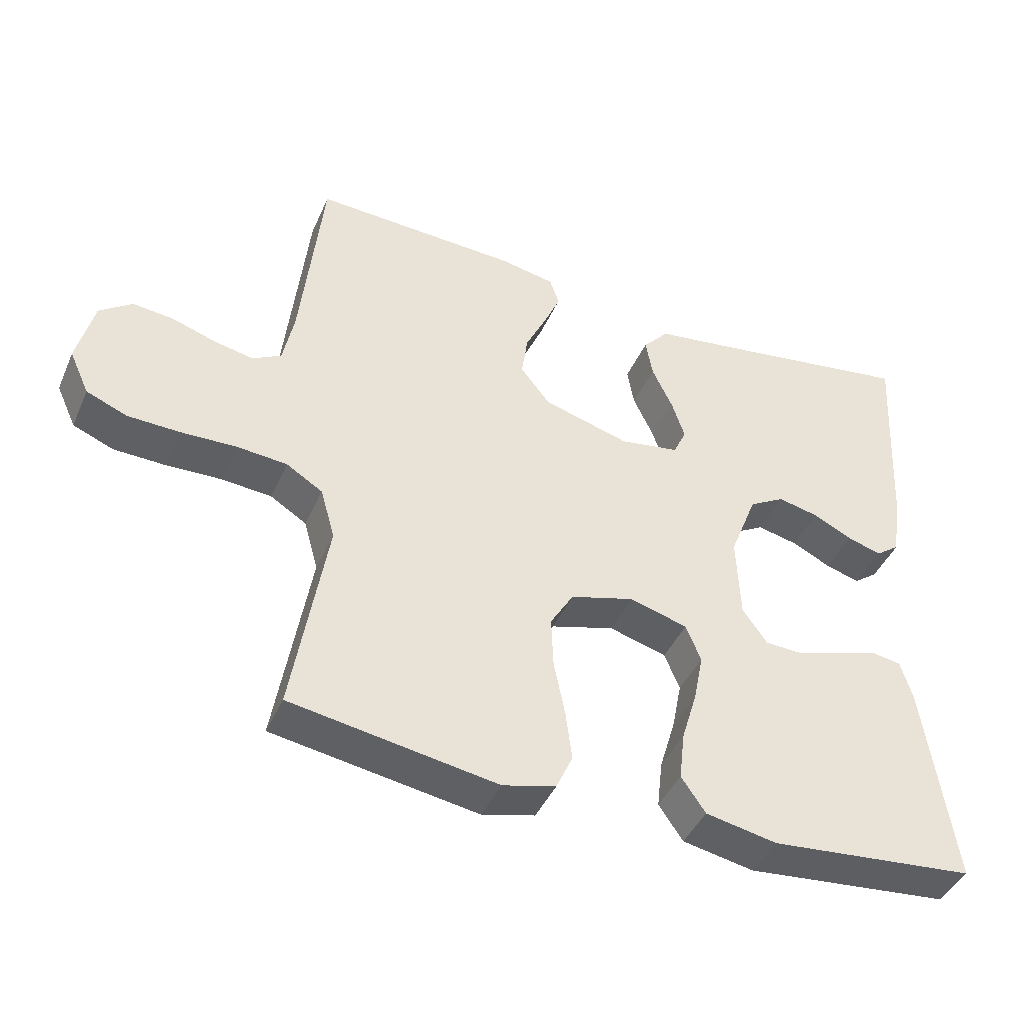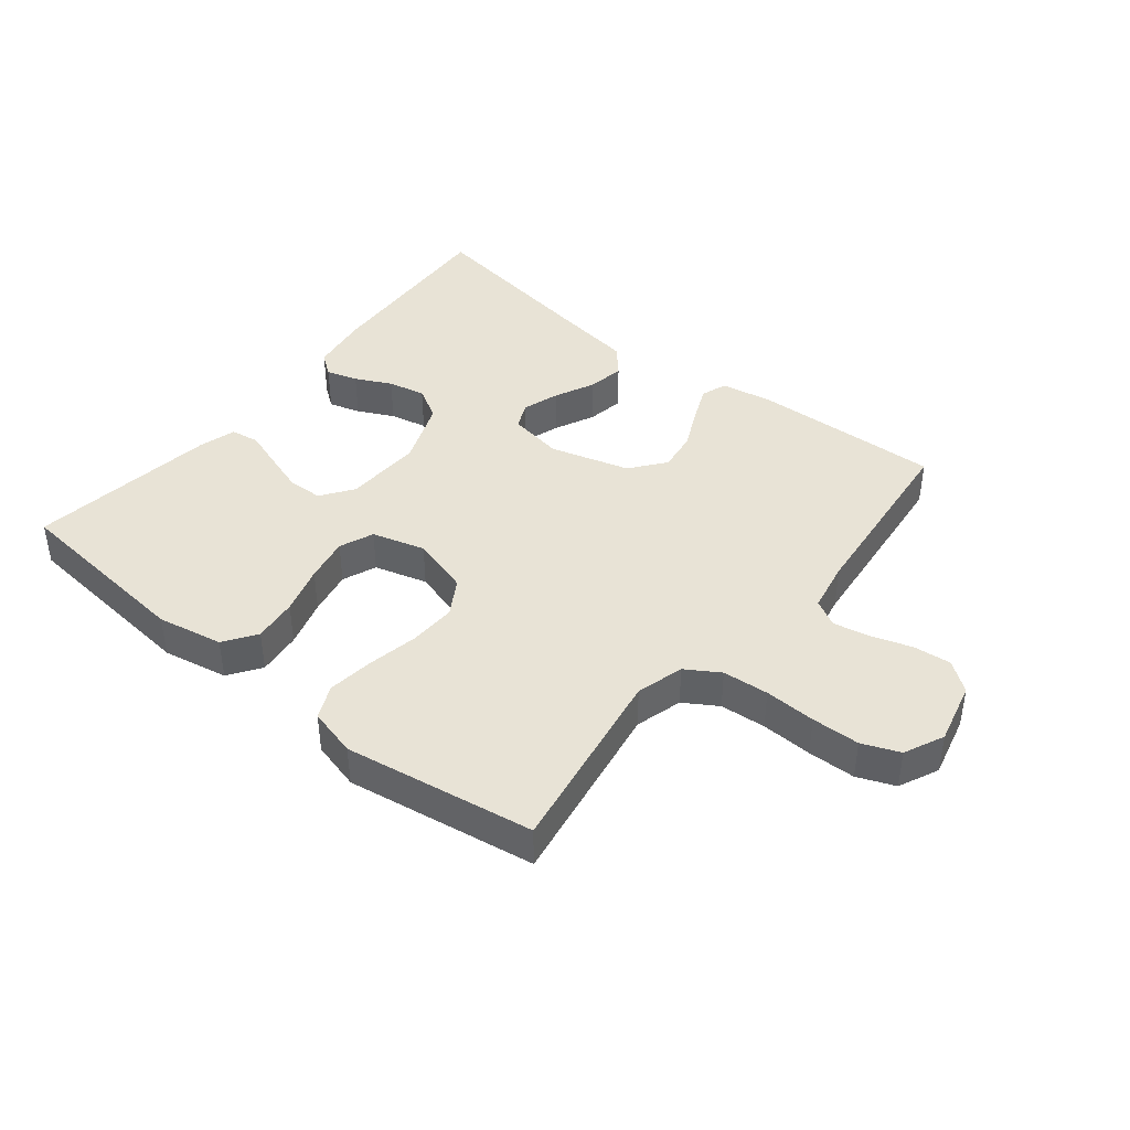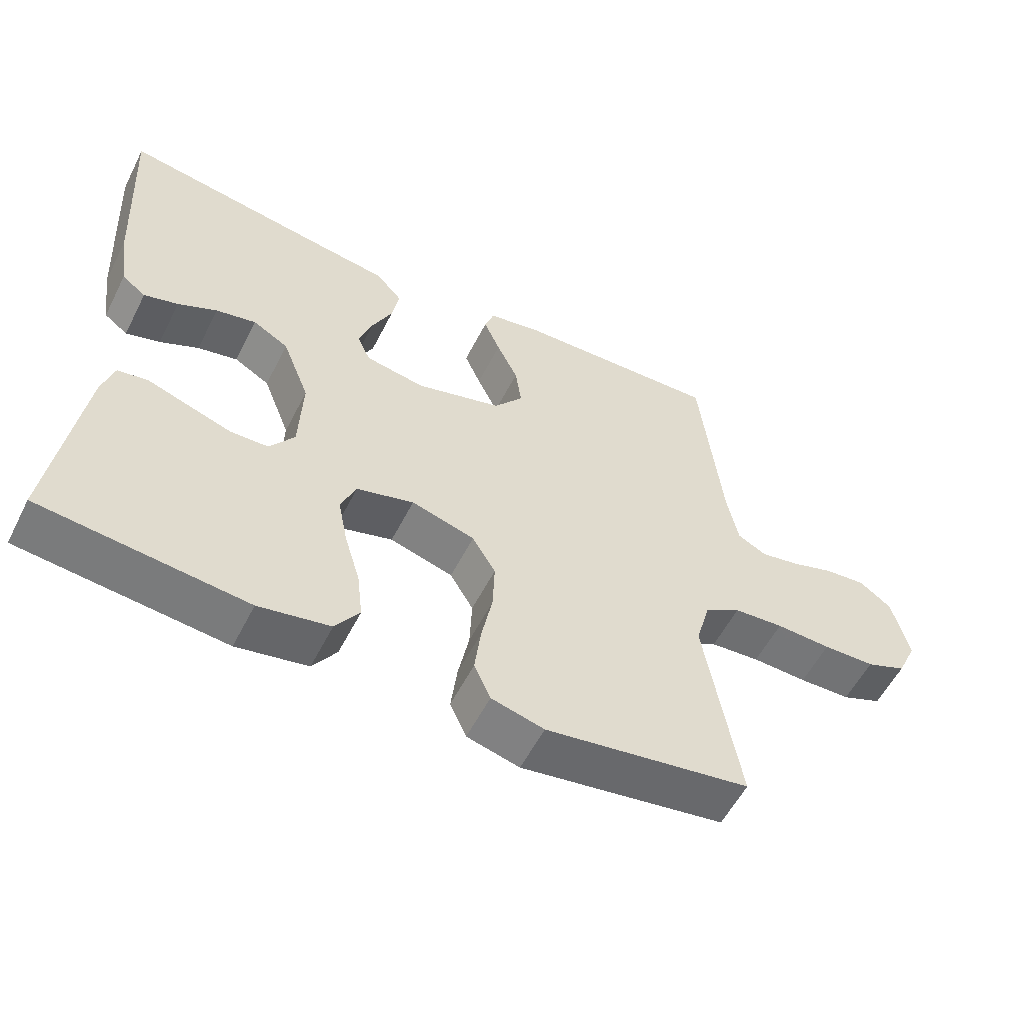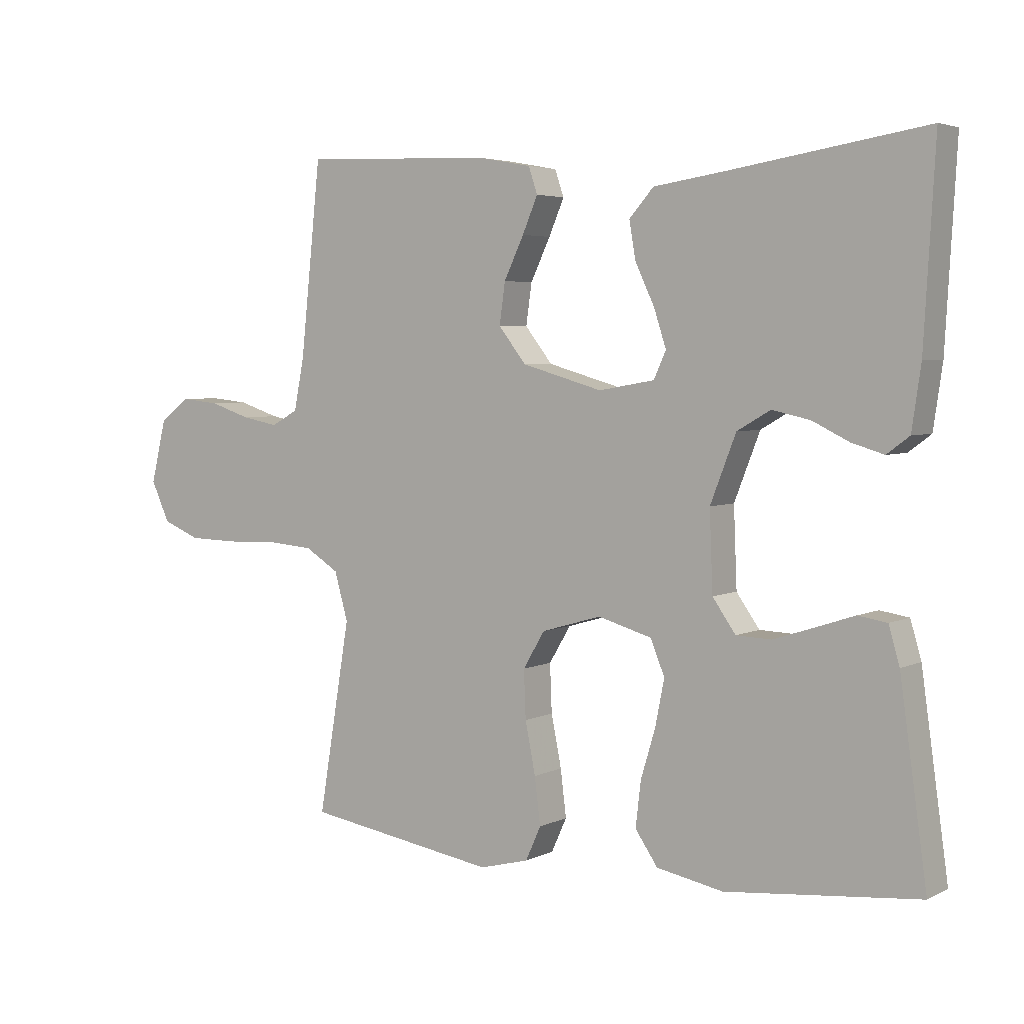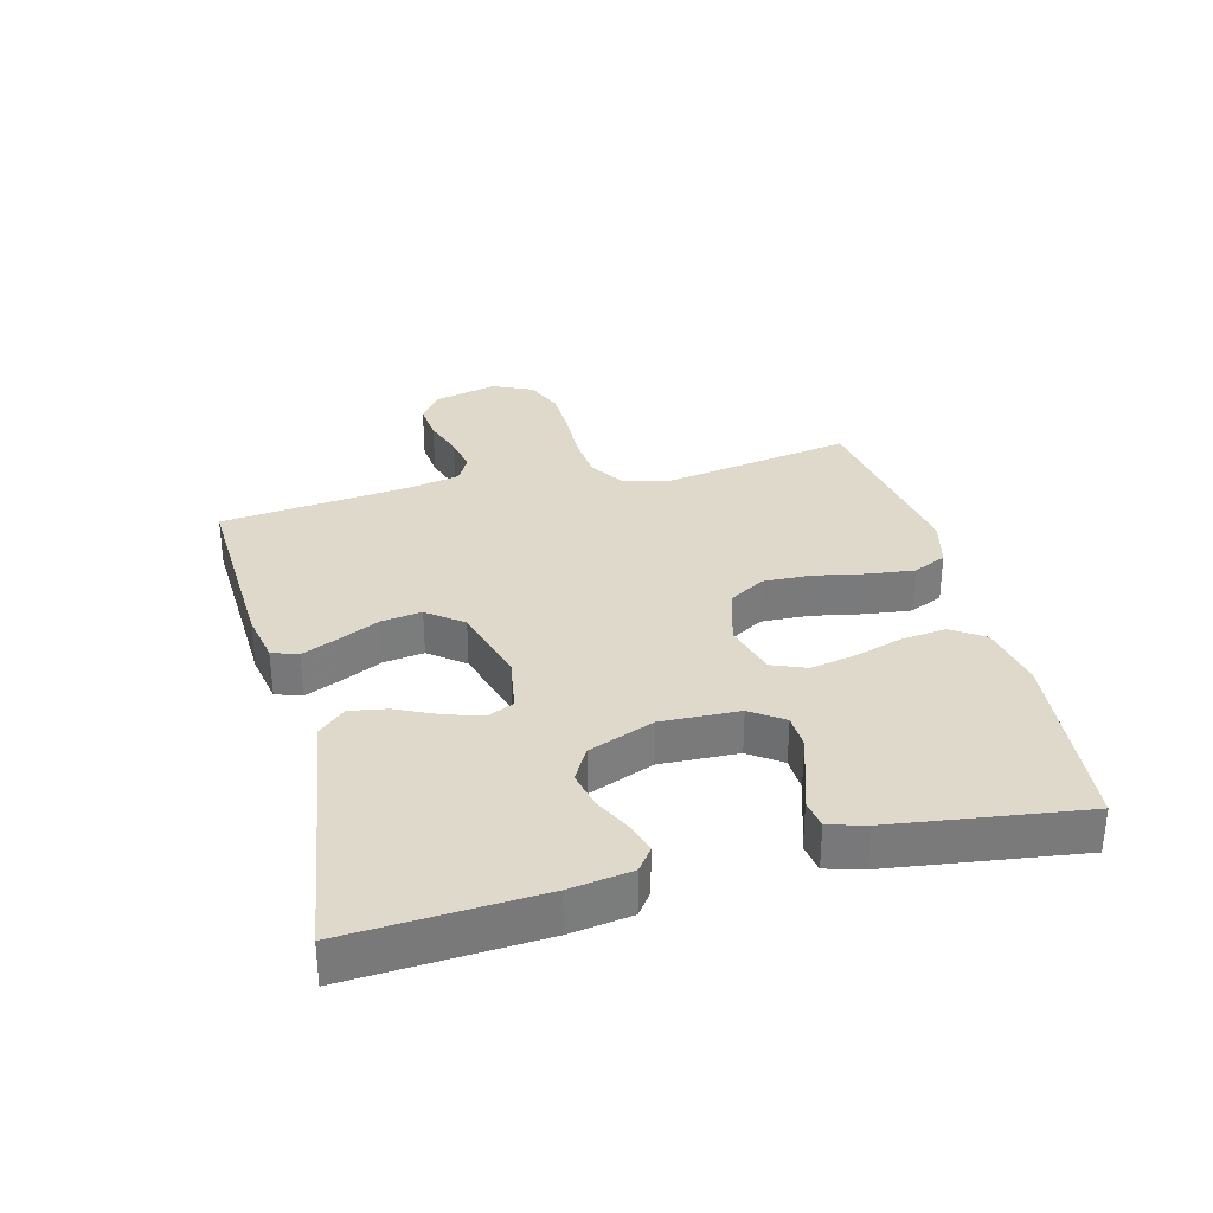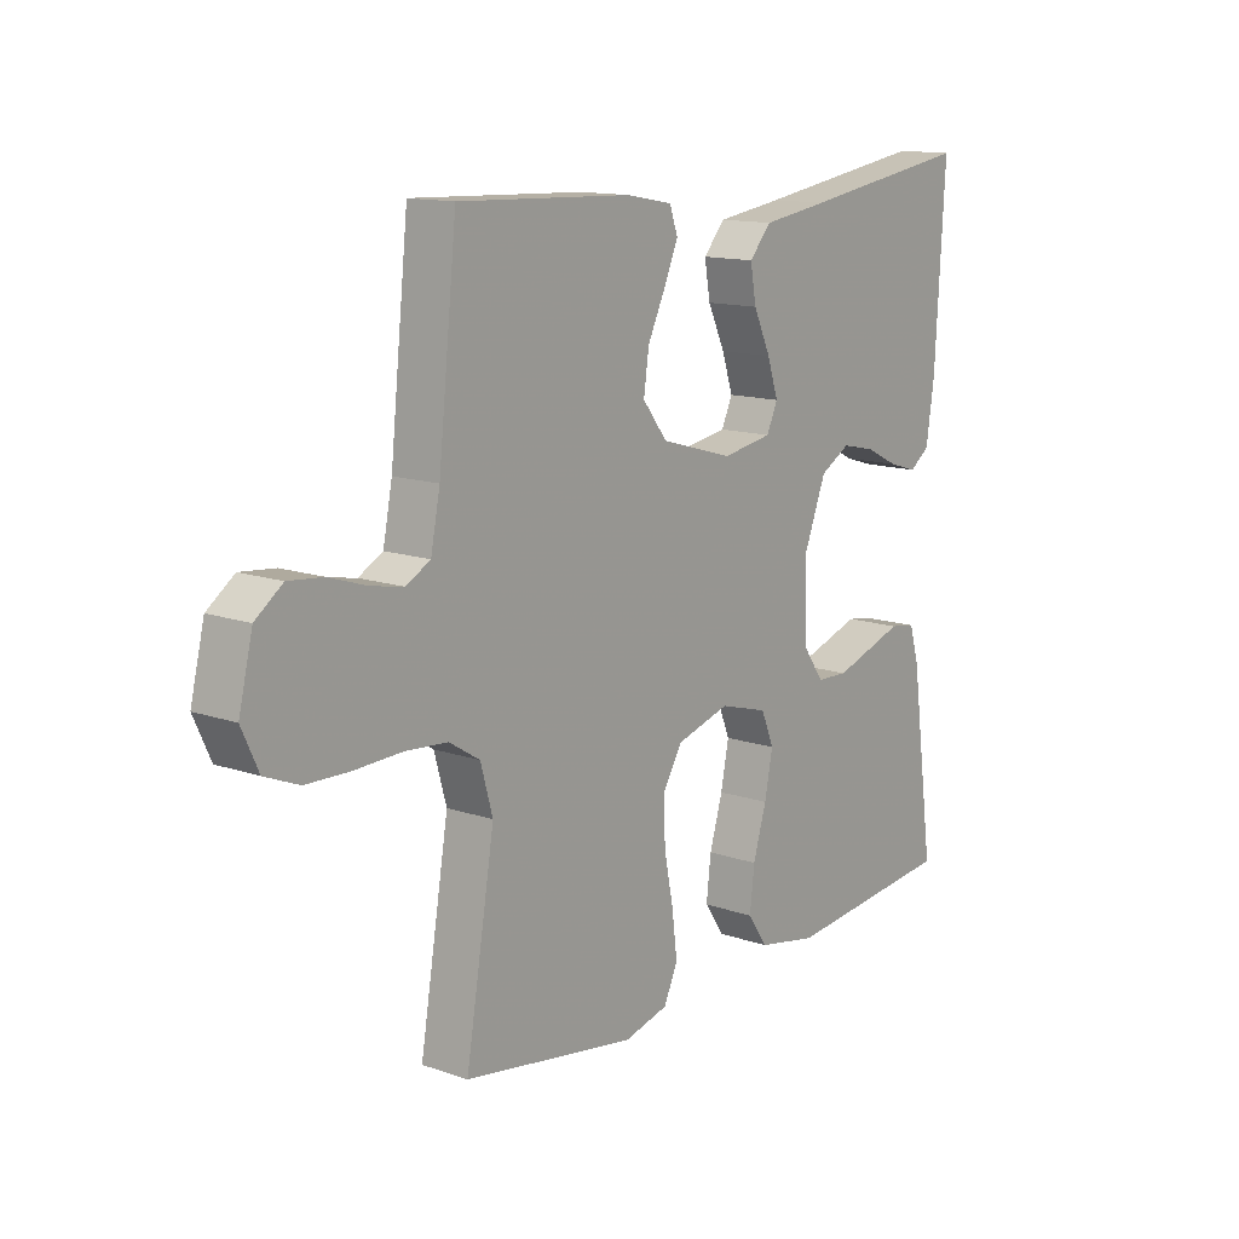
<metadata>
{"format":"obj","ext":"obj","renderer":"f3d","projection":"perspective","resolution":1024,"background":"white","views":[{"elev":-43.2,"azim":-22.8,"up":"+Z"},{"elev":41.9,"azim":-141.1,"up":"+Y"},{"elev":-56.4,"azim":153.2,"up":"+Z"},{"elev":4.2,"azim":33.6,"up":"+Z"},{"elev":32.3,"azim":75.4,"up":"+Y"},{"elev":13.4,"azim":-52.1,"up":"+Z"}]}
</metadata>
<code>
v 0.5 0.07 0.5
v 0.483 0.07 0.2
v 0.469 0.07 0.103
v 0.434 0.07 0.077
v 0.384 0.07 0.092
v 0.327 0.07 0.12
v 0.268 0.07 0.133
v 0.216 0.07 0.103
v 0.176 0.07 0
v 0.181 0.07 -0.123
v 0.217 0.07 -0.174
v 0.272 0.07 -0.176
v 0.336 0.07 -0.155
v 0.396 0.07 -0.135
v 0.441 0.07 -0.142
v 0.458 0.07 -0.2
v 0.5 0.07 -0.5
v 0.2 0.07 -0.53
v 0.096 0.07 -0.51
v 0.061 0.07 -0.459
v 0.069 0.07 -0.389
v 0.092 0.07 -0.312
v 0.106 0.07 -0.241
v 0.084 0.07 -0.187
v 0 0.07 -0.163
v -0.093 0.07 -0.19
v -0.127 0.07 -0.247
v -0.124 0.07 -0.322
v -0.108 0.07 -0.402
v -0.099 0.07 -0.475
v -0.123 0.07 -0.528
v -0.2 0.07 -0.548
v -0.5 0.07 -0.5
v -0.45 0.07 -0.2
v -0.471 0.07 -0.125
v -0.524 0.07 -0.092
v -0.597 0.07 -0.086
v -0.678 0.07 -0.089
v -0.754 0.07 -0.087
v -0.813 0.07 -0.063
v -0.842 0.07 0
v -0.818 0.07 0.099
v -0.771 0.07 0.134
v -0.711 0.07 0.128
v -0.647 0.07 0.107
v -0.59 0.07 0.096
v -0.548 0.07 0.119
v -0.532 0.07 0.2
v -0.5 0.07 0.5
v -0.2 0.07 0.488
v -0.119 0.07 0.473
v -0.105 0.07 0.432
v -0.129 0.07 0.376
v -0.16 0.07 0.311
v -0.169 0.07 0.247
v -0.126 0.07 0.192
v 0 0.07 0.156
v 0.087 0.07 0.171
v 0.106 0.07 0.213
v 0.087 0.07 0.271
v 0.057 0.07 0.335
v 0.047 0.07 0.393
v 0.085 0.07 0.436
v 0.2 0.07 0.453
v 0.5 0 0.5
v 0.483 0 0.2
v 0.469 0 0.103
v 0.434 0 0.077
v 0.384 0 0.092
v 0.327 0 0.12
v 0.268 0 0.133
v 0.216 0 0.103
v 0.176 0 0
v 0.181 0 -0.123
v 0.217 0 -0.174
v 0.272 0 -0.176
v 0.336 0 -0.155
v 0.396 0 -0.135
v 0.441 0 -0.142
v 0.458 0 -0.2
v 0.5 0 -0.5
v 0.2 0 -0.53
v 0.096 0 -0.51
v 0.061 0 -0.459
v 0.069 0 -0.389
v 0.092 0 -0.312
v 0.106 0 -0.241
v 0.084 0 -0.187
v 0 0 -0.163
v -0.093 0 -0.19
v -0.127 0 -0.247
v -0.124 0 -0.322
v -0.108 0 -0.402
v -0.099 0 -0.475
v -0.123 0 -0.528
v -0.2 0 -0.548
v -0.5 0 -0.5
v -0.45 0 -0.2
v -0.471 0 -0.125
v -0.524 0 -0.092
v -0.597 0 -0.086
v -0.678 0 -0.089
v -0.754 0 -0.087
v -0.813 0 -0.063
v -0.842 0 0
v -0.818 0 0.099
v -0.771 0 0.134
v -0.711 0 0.128
v -0.647 0 0.107
v -0.59 0 0.096
v -0.548 0 0.119
v -0.532 0 0.2
v -0.5 0 0.5
v -0.2 0 0.488
v -0.119 0 0.473
v -0.105 0 0.432
v -0.129 0 0.376
v -0.16 0 0.311
v -0.169 0 0.247
v -0.126 0 0.192
v 0 0 0.156
v 0.087 0 0.171
v 0.106 0 0.213
v 0.087 0 0.271
v 0.057 0 0.335
v 0.047 0 0.393
v 0.085 0 0.436
v 0.2 0 0.453
f 61 62 63 64
f 60 61 64 1
f 59 60 1 2
f 58 59 2 3
f 51 52 53 54
f 49 50 51 54
f 48 49 54 55
f 47 48 55 56
f 42 43 44 45
f 42 45 46
f 41 42 46
f 40 41 46
f 37 38 39 40
f 36 37 40 46
f 35 36 46 47
f 31 32 33 34
f 31 34 35
f 28 29 30 31
f 27 28 31 35
f 26 27 35 47
f 19 20 21 22
f 19 22 23
f 18 19 23
f 17 18 23
f 16 17 23 24
f 13 14 15 16
f 12 13 16
f 11 12 16 24
f 3 4 5 6
f 3 6 7
f 58 3 7
f 57 58 7 8
f 26 47 56 57
f 25 26 57 8
f 10 11 24 25
f 9 10 25
f 8 9 25
f 128 127 126 125
f 65 128 125 124
f 66 65 124 123
f 67 66 123 122
f 118 117 116 115
f 118 115 114 113
f 119 118 113 112
f 120 119 112 111
f 109 108 107 106
f 110 109 106
f 110 106 105
f 110 105 104
f 104 103 102 101
f 110 104 101 100
f 111 110 100 99
f 98 97 96 95
f 99 98 95
f 95 94 93 92
f 99 95 92 91
f 111 99 91 90
f 86 85 84 83
f 87 86 83
f 87 83 82
f 87 82 81
f 88 87 81 80
f 80 79 78 77
f 80 77 76
f 88 80 76 75
f 70 69 68 67
f 71 70 67
f 71 67 122
f 72 71 122 121
f 121 120 111 90
f 72 121 90 89
f 89 88 75 74
f 89 74 73
f 89 73 72
f 1 65 66 2
f 2 66 67 3
f 3 67 68 4
f 4 68 69 5
f 5 69 70 6
f 6 70 71 7
f 7 71 72 8
f 8 72 73 9
f 9 73 74 10
f 10 74 75 11
f 11 75 76 12
f 12 76 77 13
f 13 77 78 14
f 14 78 79 15
f 15 79 80 16
f 16 80 81 17
f 17 81 82 18
f 18 82 83 19
f 19 83 84 20
f 20 84 85 21
f 21 85 86 22
f 22 86 87 23
f 23 87 88 24
f 24 88 89 25
f 25 89 90 26
f 26 90 91 27
f 27 91 92 28
f 28 92 93 29
f 29 93 94 30
f 30 94 95 31
f 31 95 96 32
f 32 96 97 33
f 33 97 98 34
f 34 98 99 35
f 35 99 100 36
f 36 100 101 37
f 37 101 102 38
f 38 102 103 39
f 39 103 104 40
f 40 104 105 41
f 41 105 106 42
f 42 106 107 43
f 43 107 108 44
f 44 108 109 45
f 45 109 110 46
f 46 110 111 47
f 47 111 112 48
f 48 112 113 49
f 49 113 114 50
f 50 114 115 51
f 51 115 116 52
f 52 116 117 53
f 53 117 118 54
f 54 118 119 55
f 55 119 120 56
f 56 120 121 57
f 57 121 122 58
f 58 122 123 59
f 59 123 124 60
f 60 124 125 61
f 61 125 126 62
f 62 126 127 63
f 63 127 128 64
f 64 128 65 1

</code>
